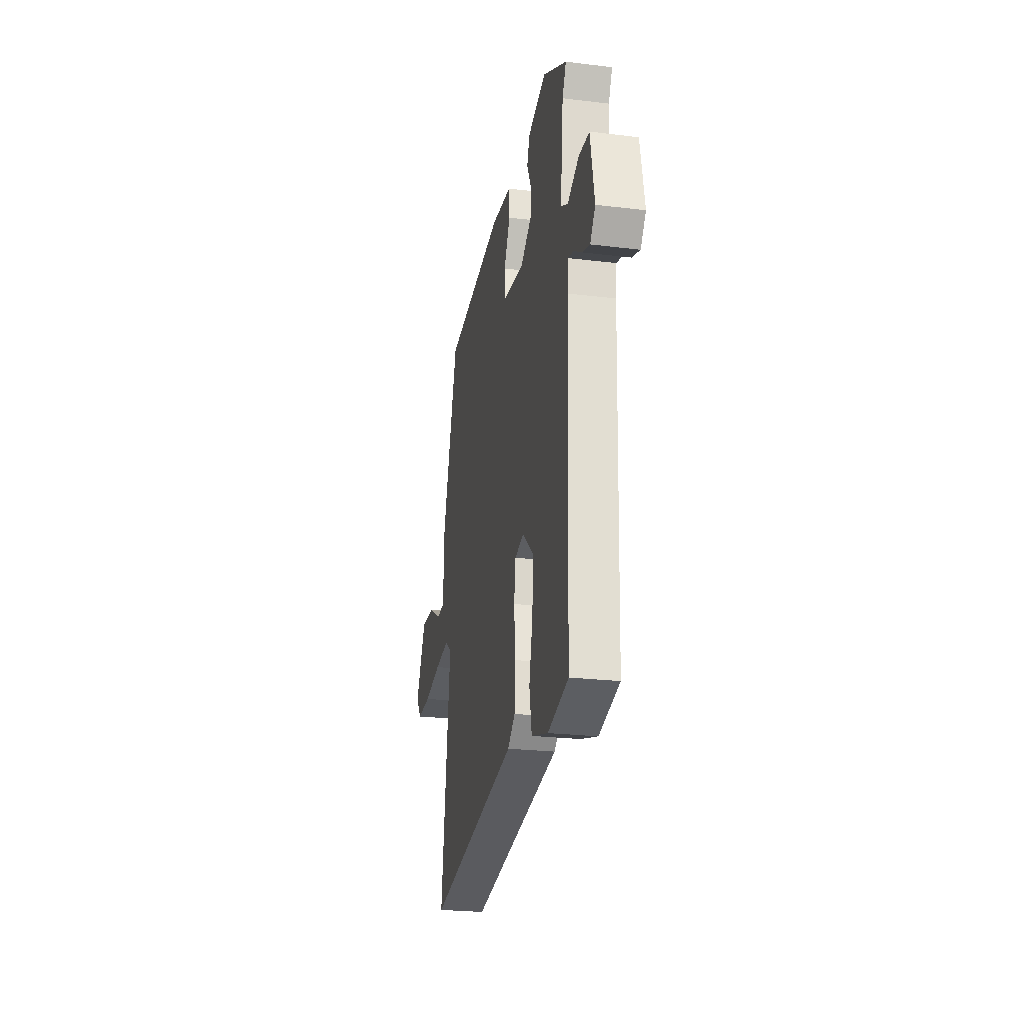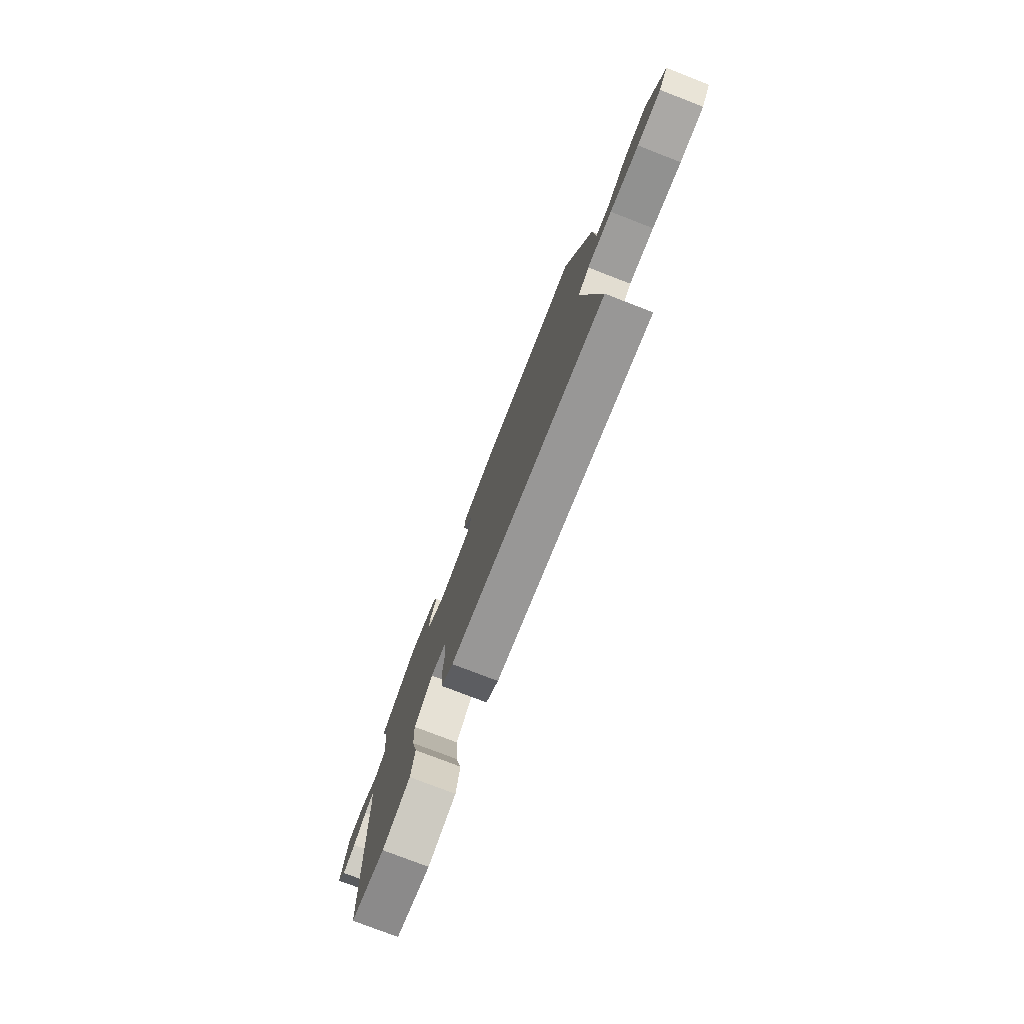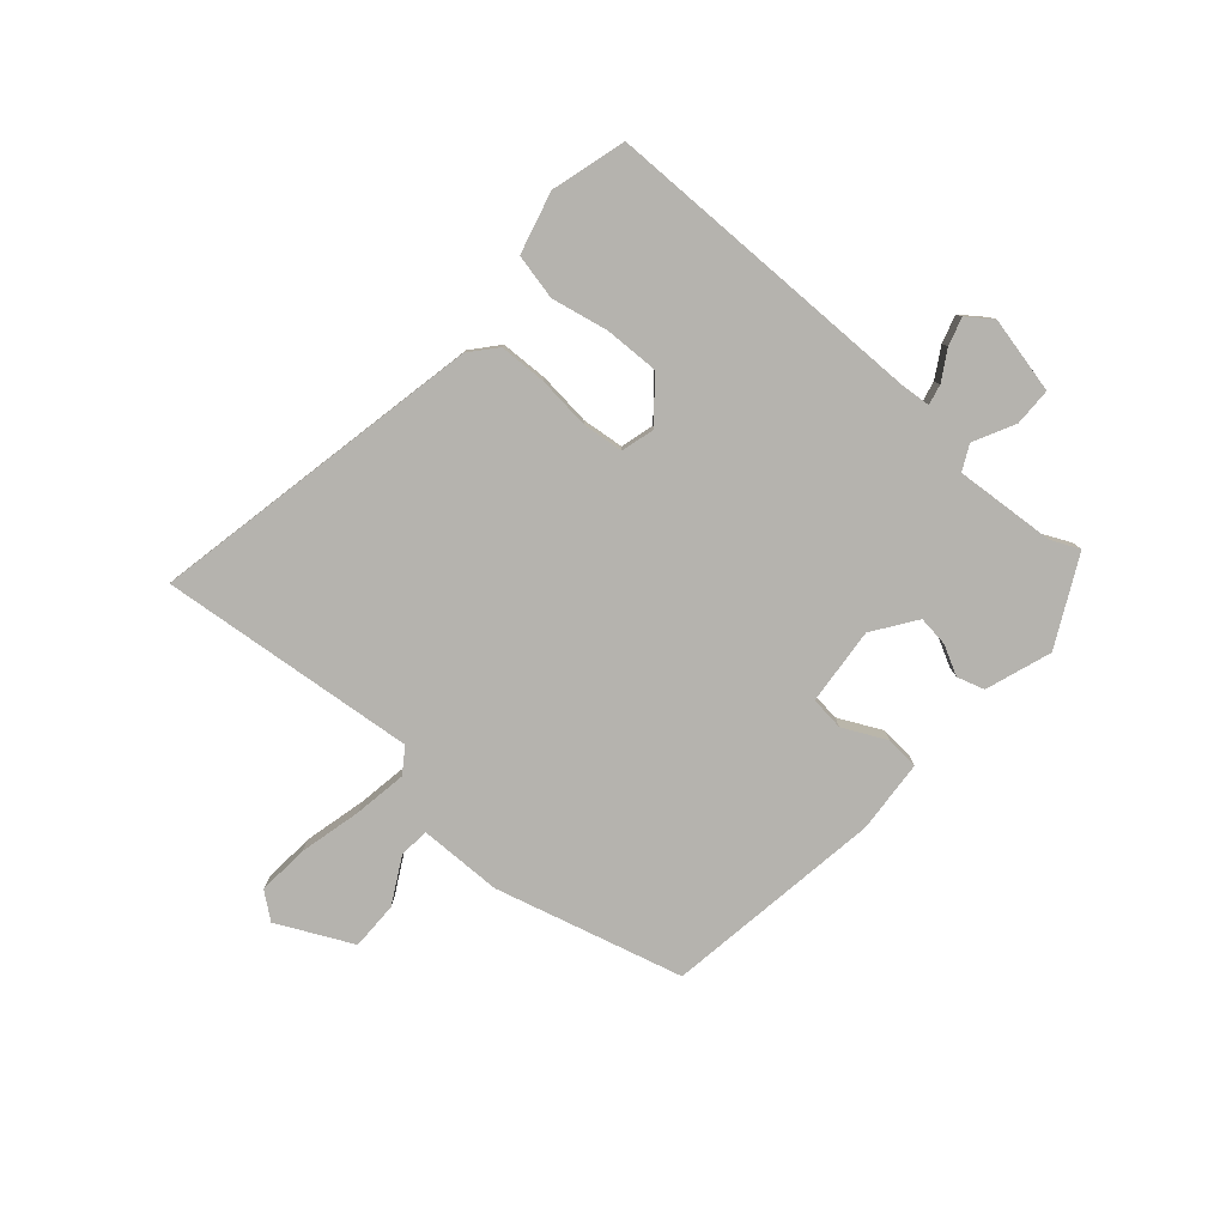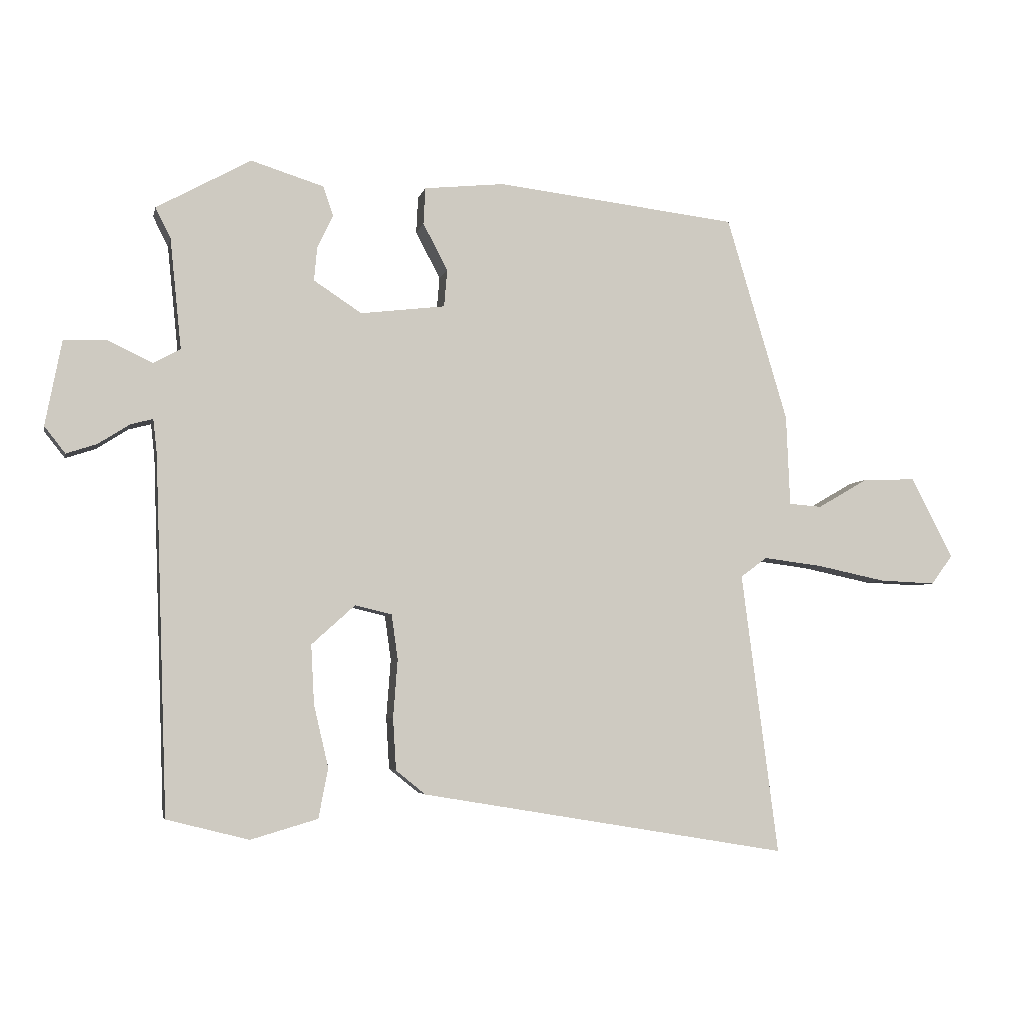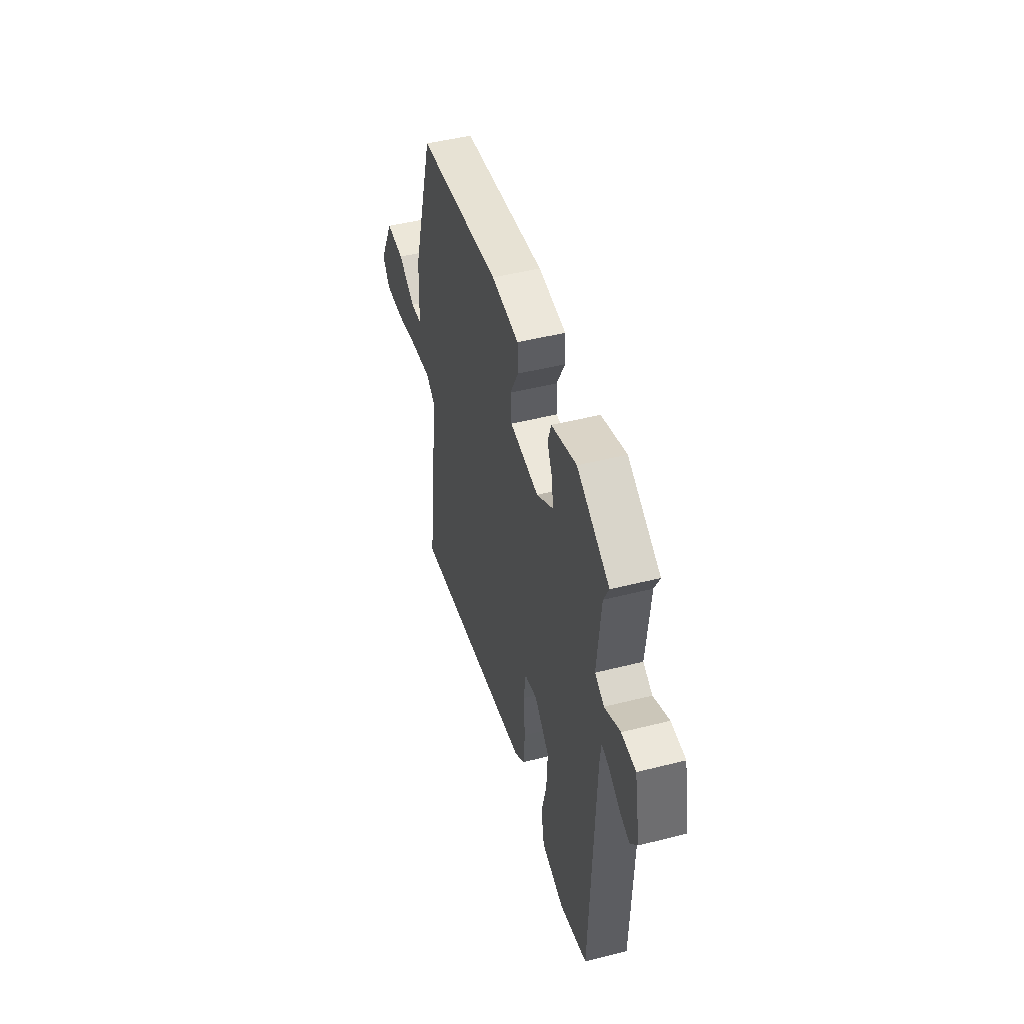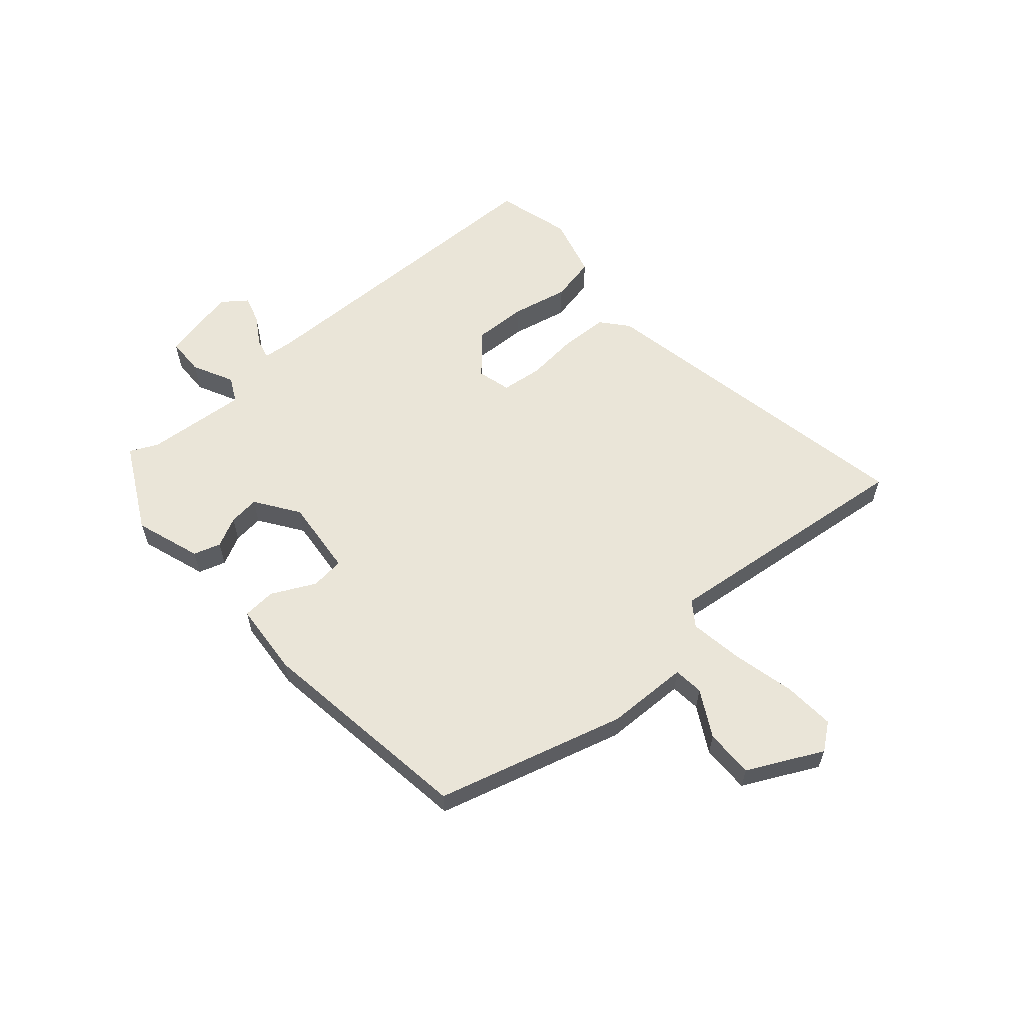
<metadata>
{"format":"obj","ext":"obj","renderer":"f3d","projection":"perspective","resolution":1024,"background":"white","views":[{"elev":-24.4,"azim":-101.3,"up":"+Z"},{"elev":-77.7,"azim":68.9,"up":"+Z"},{"elev":-79.9,"azim":-132.8,"up":"+Y"},{"elev":-4.6,"azim":-12.1,"up":"+Z"},{"elev":47.3,"azim":-106.0,"up":"+Z"},{"elev":59.4,"azim":47.8,"up":"+Y"}]}
</metadata>
<code>
v 0.45 0.07 0.481
v 0.547 0.07 0.157
v 0.553 0.07 0.014
v 0.605 0.07 0.01
v 0.684 0.07 0.056
v 0.768 0.07 0.059
v 0.835 0.07 -0.069
v 0.801 0.07 -0.115
v 0.712 0.07 -0.111
v 0.603 0.07 -0.088
v 0.51 0.07 -0.076
v 0.468 0.07 -0.107
v 0.526 0.07 -0.553
v -0.056 0.07 -0.456
v -0.103 0.07 -0.418
v -0.108 0.07 -0.336
v -0.101 0.07 -0.244
v -0.111 0.07 -0.173
v -0.169 0.07 -0.159
v -0.238 0.07 -0.221
v -0.233 0.07 -0.315
v -0.21 0.07 -0.413
v -0.225 0.07 -0.492
v -0.331 0.07 -0.523
v -0.461 0.07 -0.49
v -0.481 0.07 0.074
v -0.487 0.07 0.128
v -0.522 0.07 0.119
v -0.572 0.07 0.087
v -0.62 0.07 0.071
v -0.653 0.07 0.113
v -0.627 0.07 0.247
v -0.561 0.07 0.25
v -0.489 0.07 0.216
v -0.446 0.07 0.239
v -0.464 0.07 0.414
v -0.488 0.07 0.462
v -0.339 0.07 0.544
v -0.224 0.07 0.508
v -0.208 0.07 0.461
v -0.233 0.07 0.409
v -0.238 0.07 0.356
v -0.162 0.07 0.306
v -0.028 0.07 0.322
v -0.023 0.07 0.381
v -0.062 0.07 0.455
v -0.059 0.07 0.513
v 0.068 0.07 0.526
v 0.45 0 0.481
v 0.547 0 0.157
v 0.553 0 0.014
v 0.605 0 0.01
v 0.684 0 0.056
v 0.768 0 0.059
v 0.835 0 -0.069
v 0.801 0 -0.115
v 0.712 0 -0.111
v 0.603 0 -0.088
v 0.51 0 -0.076
v 0.468 0 -0.107
v 0.526 0 -0.553
v -0.056 0 -0.456
v -0.103 0 -0.418
v -0.108 0 -0.336
v -0.101 0 -0.244
v -0.111 0 -0.173
v -0.169 0 -0.159
v -0.238 0 -0.221
v -0.233 0 -0.315
v -0.21 0 -0.413
v -0.225 0 -0.492
v -0.331 0 -0.523
v -0.461 0 -0.49
v -0.481 0 0.074
v -0.487 0 0.128
v -0.522 0 0.119
v -0.572 0 0.087
v -0.62 0 0.071
v -0.653 0 0.113
v -0.627 0 0.247
v -0.561 0 0.25
v -0.489 0 0.216
v -0.446 0 0.239
v -0.464 0 0.414
v -0.488 0 0.462
v -0.339 0 0.544
v -0.224 0 0.508
v -0.208 0 0.461
v -0.233 0 0.409
v -0.238 0 0.356
v -0.162 0 0.306
v -0.028 0 0.322
v -0.023 0 0.381
v -0.062 0 0.455
v -0.059 0 0.513
v 0.068 0 0.526
f 45 46 47 48
f 44 45 48 1
f 38 39 40 41
f 36 37 38 41
f 35 36 41 42
f 31 32 33 34
f 31 34 35
f 28 29 30 31
f 27 28 31 35
f 26 27 35 42
f 21 22 23 24
f 20 21 24 25
f 14 15 16 17
f 12 13 14 17
f 11 12 17 18
f 7 8 9 10
f 7 10 11
f 4 5 6 7
f 3 4 7 11
f 44 1 2 3
f 43 44 3 11
f 20 25 26 42
f 19 20 42 43
f 11 18 19 43
f 96 95 94 93
f 49 96 93 92
f 89 88 87 86
f 89 86 85 84
f 90 89 84 83
f 82 81 80 79
f 83 82 79
f 79 78 77 76
f 83 79 76 75
f 90 83 75 74
f 72 71 70 69
f 73 72 69 68
f 65 64 63 62
f 65 62 61 60
f 66 65 60 59
f 58 57 56 55
f 59 58 55
f 55 54 53 52
f 59 55 52 51
f 51 50 49 92
f 59 51 92 91
f 90 74 73 68
f 91 90 68 67
f 91 67 66 59
f 1 49 50 2
f 2 50 51 3
f 3 51 52 4
f 4 52 53 5
f 5 53 54 6
f 6 54 55 7
f 7 55 56 8
f 8 56 57 9
f 9 57 58 10
f 10 58 59 11
f 11 59 60 12
f 12 60 61 13
f 13 61 62 14
f 14 62 63 15
f 15 63 64 16
f 16 64 65 17
f 17 65 66 18
f 18 66 67 19
f 19 67 68 20
f 20 68 69 21
f 21 69 70 22
f 22 70 71 23
f 23 71 72 24
f 24 72 73 25
f 25 73 74 26
f 26 74 75 27
f 27 75 76 28
f 28 76 77 29
f 29 77 78 30
f 30 78 79 31
f 31 79 80 32
f 32 80 81 33
f 33 81 82 34
f 34 82 83 35
f 35 83 84 36
f 36 84 85 37
f 37 85 86 38
f 38 86 87 39
f 39 87 88 40
f 40 88 89 41
f 41 89 90 42
f 42 90 91 43
f 43 91 92 44
f 44 92 93 45
f 45 93 94 46
f 46 94 95 47
f 47 95 96 48
f 48 96 49 1

</code>
